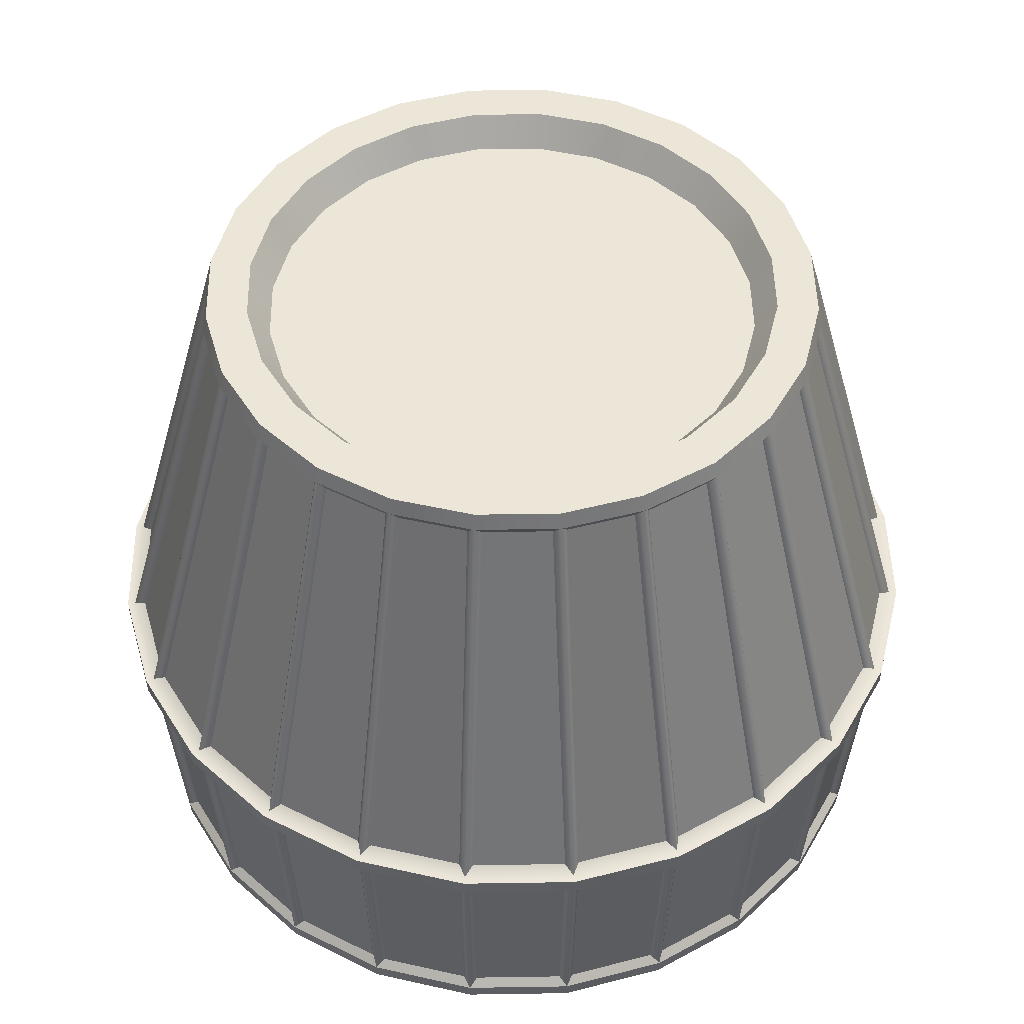
<metadata>
{"format":"obj","ext":"obj","renderer":"f3d","projection":"perspective","resolution":1024,"background":"white","views":[{"elev":49.0,"azim":-8.5,"up":"+Y"}]}
</metadata>
<code>
o Hamal_Control_1
v 0.65 -0.125 -1.362e-17
v 0.6279 -0.125 0.1682
v 0.5629 -0.125 0.325
v 0.4596 -0.125 0.4596
v 0.325 -0.125 0.5629
v 0.1682 -0.125 0.6279
v -1.674e-07 -0.125 0.65
v -0.1682 -0.125 0.6279
v -0.325 -0.125 0.5629
v -0.4596 -0.125 0.4596
v -0.5629 -0.125 0.325
v -0.6279 -0.125 0.1682
v -0.65 -0.125 6.598e-17
v -0.6279 -0.125 -0.1682
v -0.5629 -0.125 -0.325
v -0.4596 -0.125 -0.4596
v -0.325 -0.125 -0.5629
v -0.1682 -0.125 -0.6279
v -1.674e-07 -0.125 -0.65
v 0.1682 -0.125 -0.6279
v 0.325 -0.125 -0.5629
v 0.4596 -0.125 -0.4596
v 0.5629 -0.125 -0.325
v 0.6279 -0.125 -0.1682
v 0.625 -0.53 -1.258e-17
v 0.6037 -0.53 0.1618
v 0.5413 -0.53 0.3125
v 0.4419 -0.53 0.4419
v 0.3125 -0.53 0.5413
v 0.1618 -0.53 0.6037
v -1.674e-07 -0.53 0.625
v -0.1618 -0.53 0.6037
v -0.3125 -0.53 0.5413
v -0.4419 -0.53 0.4419
v -0.5413 -0.53 0.3125
v -0.6037 -0.53 0.1618
v -0.625 -0.53 6.396e-17
v -0.6037 -0.53 -0.1618
v -0.5413 -0.53 -0.3125
v -0.4419 -0.53 -0.4419
v -0.3125 -0.53 -0.5413
v -0.1618 -0.53 -0.6037
v -1.674e-07 -0.53 -0.625
v 0.1618 -0.53 -0.6037
v 0.3125 -0.53 -0.5413
v 0.4419 -0.53 -0.4419
v 0.5413 -0.53 -0.3125
v 0.6037 -0.53 -0.1618
v 0.4528 0.53 0.1213
v 0.4687 0.53 -6.776e-18
v 0.4528 0.53 -0.1213
v 0.4059 0.53 -0.2344
v 0.3315 0.53 -0.3315
v 0.2344 0.53 -0.4059
v 0.1213 0.53 -0.4528
v -1.674e-07 0.53 -0.4688
v -0.1213 0.53 -0.4528
v -0.2344 0.53 -0.4059
v -0.3315 0.53 -0.3315
v -0.4059 0.53 -0.2344
v -0.4528 0.53 -0.1213
v -0.4688 0.53 5.063e-17
v -0.4528 0.53 0.1213
v -0.4059 0.53 0.2344
v -0.3315 0.53 0.3315
v -0.2344 0.53 0.4059
v -0.1213 0.53 0.4528
v -1.674e-07 0.53 0.4688
v 0.1213 0.53 0.4528
v 0.2344 0.53 0.4059
v 0.3315 0.53 0.3315
v 0.4059 0.53 0.2344
v 0.3924 0.53 0.1051
v 0.4062 0.53 -7.337e-18
v 0.3924 0.53 -0.1051
v 0.3518 0.53 -0.2031
v 0.2873 0.53 -0.2873
v 0.2031 0.53 -0.3518
v 0.1051 0.53 -0.3924
v -1.674e-07 0.53 -0.4062
v -0.1051 0.53 -0.3924
v -0.2031 0.53 -0.3518
v -0.2873 0.53 -0.2873
v -0.3518 0.53 -0.2031
v -0.3924 0.53 -0.1051
v -0.4063 0.53 4.241e-17
v -0.3924 0.53 0.1051
v -0.3518 0.53 0.2031
v -0.2873 0.53 0.2873
v -0.2031 0.53 0.3518
v -0.1051 0.53 0.3924
v -1.674e-07 0.53 0.4062
v 0.1051 0.53 0.3924
v 0.2031 0.53 0.3518
v 0.2873 0.53 0.2873
v 0.3518 0.53 0.2031
v 0.5625 -0.53 -1.045e-17
v 0.5433 -0.53 0.1456
v 0.4871 -0.53 0.2812
v 0.3977 -0.53 0.3977
v 0.2812 -0.53 0.4871
v 0.1456 -0.53 0.5433
v -1.674e-07 -0.53 0.5625
v -0.1456 -0.53 0.5433
v -0.2813 -0.53 0.4871
v -0.3977 -0.53 0.3977
v -0.4871 -0.53 0.2812
v -0.5433 -0.53 0.1456
v -0.5625 -0.53 5.844e-17
v -0.5433 -0.53 -0.1456
v -0.4871 -0.53 -0.2812
v -0.3977 -0.53 -0.3977
v -0.2813 -0.53 -0.4871
v -0.1456 -0.53 -0.5433
v -1.674e-07 -0.53 -0.5625
v 0.1456 -0.53 -0.5433
v 0.2812 -0.53 -0.4871
v 0.3977 -0.53 -0.3977
v 0.4871 -0.53 -0.2812
v 0.5433 -0.53 -0.1456
v 0.6052 -0.505 -0.1622
v 0.5426 -0.505 -0.3133
v 0.443 -0.505 -0.443
v 0.3133 -0.505 -0.5426
v 0.1622 -0.505 -0.6052
v -1.674e-07 -0.505 -0.6265
v -0.1622 -0.505 -0.6052
v -0.3133 -0.505 -0.5426
v -0.443 -0.505 -0.443
v -0.5426 -0.505 -0.3133
v -0.6052 -0.505 -0.1622
v -0.6265 -0.505 6.409e-17
v -0.6052 -0.505 0.1622
v -0.5426 -0.505 0.3133
v -0.443 -0.505 0.443
v -0.3133 -0.505 0.5426
v -0.1622 -0.505 0.6052
v -1.674e-07 -0.505 0.6265
v 0.1622 -0.505 0.6052
v 0.3133 -0.505 0.5426
v 0.443 -0.505 0.443
v 0.5426 -0.505 0.3133
v 0.6052 -0.505 0.1622
v 0.6265 -0.505 -1.264e-17
v 0.6279 -0.15 -0.1682
v 0.5629 -0.15 -0.325
v 0.4596 -0.15 -0.4596
v 0.325 -0.15 -0.5629
v 0.1682 -0.15 -0.6279
v -1.674e-07 -0.15 -0.65
v -0.1682 -0.15 -0.6279
v -0.325 -0.15 -0.5629
v -0.4596 -0.15 -0.4596
v -0.5629 -0.15 -0.325
v -0.6279 -0.15 -0.1682
v -0.65 -0.15 6.608e-17
v -0.6279 -0.15 0.1682
v -0.5629 -0.15 0.325
v -0.4596 -0.15 0.4596
v -0.325 -0.15 0.5629
v -0.1682 -0.15 0.6279
v -1.674e-07 -0.15 0.65
v 0.1682 -0.15 0.6279
v 0.325 -0.15 0.5629
v 0.4596 -0.15 0.4596
v 0.5629 -0.15 0.325
v 0.6279 -0.15 0.1682
v 0.65 -0.15 -1.352e-17
v 0.6625 -0.125 -1.363e-17
v 0.6399 -0.125 0.1715
v 0.5737 -0.125 0.3312
v 0.4685 -0.125 0.4685
v 0.3312 -0.125 0.5737
v 0.1715 -0.125 0.6399
v -1.674e-07 -0.125 0.6625
v -0.1715 -0.125 0.6399
v -0.3313 -0.125 0.5737
v -0.4685 -0.125 0.4685
v -0.5737 -0.125 0.3312
v -0.6399 -0.125 0.1715
v -0.6625 -0.125 6.75e-17
v -0.6399 -0.125 -0.1715
v -0.5737 -0.125 -0.3312
v -0.4685 -0.125 -0.4685
v -0.3313 -0.125 -0.5737
v -0.1715 -0.125 -0.6399
v -1.674e-07 -0.125 -0.6625
v 0.1715 -0.125 -0.6399
v 0.3312 -0.125 -0.5737
v 0.4685 -0.125 -0.4685
v 0.5737 -0.125 -0.3312
v 0.6399 -0.125 -0.1715
v 0.6399 -0.15 -0.1715
v 0.5737 -0.15 -0.3312
v 0.4685 -0.15 -0.4685
v 0.3312 -0.15 -0.5737
v 0.1715 -0.15 -0.6399
v -1.674e-07 -0.15 -0.6625
v -0.1715 -0.15 -0.6399
v -0.3313 -0.15 -0.5737
v -0.4685 -0.15 -0.4685
v -0.5737 -0.15 -0.3312
v -0.6399 -0.15 -0.1715
v -0.6625 -0.15 6.76e-17
v -0.6399 -0.15 0.1715
v -0.5737 -0.15 0.3312
v -0.4685 -0.15 0.4685
v -0.3313 -0.15 0.5737
v -0.1715 -0.15 0.6399
v -1.674e-07 -0.15 0.6625
v 0.1715 -0.15 0.6399
v 0.3312 -0.15 0.5737
v 0.4685 -0.15 0.4685
v 0.5737 -0.15 0.3312
v 0.6399 -0.15 0.1715
v 0.6625 -0.15 -1.353e-17
v 0.4119 0.505 0.2378
v 0.3363 0.505 0.3363
v 0.2378 0.505 0.4119
v 0.1231 0.505 0.4595
v -1.674e-07 0.505 0.4757
v -0.1231 0.505 0.4595
v -0.2378 0.505 0.4119
v -0.3363 0.505 0.3363
v -0.4119 0.505 0.2378
v -0.4595 0.505 0.1231
v -0.4757 0.505 5.122e-17
v -0.4595 0.505 -0.1231
v -0.4119 0.505 -0.2378
v -0.3363 0.505 -0.3363
v -0.2378 0.505 -0.4119
v -0.1231 0.505 -0.4595
v -1.674e-07 0.505 -0.4757
v 0.1231 0.505 -0.4595
v 0.2378 0.505 -0.4119
v 0.3363 0.505 -0.3363
v 0.4119 0.505 -0.2378
v 0.4595 0.505 -0.1231
v 0.4757 0.505 -7.037e-18
v 0.4595 0.505 0.1231
v 0.4468 0.4896 0.1309
v 0.4085 0.4896 0.2233
v 0.5537 -0.1163 0.3072
v 0.6087 -0.1163 0.1743
v 0.3214 0.4896 0.3368
v 0.2421 0.4896 0.3977
v 0.3259 -0.1163 0.5429
v 0.44 -0.1163 0.4553
v 0.11 0.4896 0.4524
v 0.01083 0.4896 0.4654
v 0.01083 -0.1163 0.6331
v 0.1534 -0.1163 0.6143
v -0.1309 0.4896 0.4468
v -0.2233 0.4896 0.4085
v -0.3072 -0.1163 0.5537
v -0.1743 -0.1163 0.6087
v -0.3368 0.4896 0.3214
v -0.3977 0.4896 0.2421
v -0.5429 -0.1163 0.3259
v -0.4553 -0.1163 0.44
v -0.4524 0.4896 0.11
v -0.4654 0.4896 0.01083
v -0.6331 -0.1163 0.01083
v -0.6143 -0.1163 0.1534
v -0.4468 0.4896 -0.1309
v -0.4085 0.4896 -0.2233
v -0.5537 -0.1163 -0.3072
v -0.6087 -0.1163 -0.1743
v -0.3214 0.4896 -0.3368
v -0.2421 0.4896 -0.3977
v -0.3259 -0.1163 -0.5429
v -0.44 -0.1163 -0.4553
v -0.11 0.4896 -0.4524
v -0.01083 0.4896 -0.4654
v -0.01083 -0.1163 -0.6331
v -0.1534 -0.1163 -0.6143
v 0.1309 0.4896 -0.4468
v 0.2233 0.4896 -0.4085
v 0.3072 -0.1163 -0.5537
v 0.1743 -0.1163 -0.6087
v 0.3368 0.4896 -0.3214
v 0.3977 0.4896 -0.2421
v 0.5428 -0.1163 -0.3259
v 0.4553 -0.1163 -0.44
v 0.4524 0.4896 -0.11
v 0.4654 0.4896 -0.01083
v 0.6331 -0.1163 -0.01083
v 0.6143 -0.1163 -0.1534
v 0.6107 -0.1617 0.1748
v 0.5555 -0.1617 0.3083
v 0.5366 -0.4917 0.2974
v 0.5897 -0.4917 0.1692
v 0.4415 -0.1617 0.4568
v 0.3269 -0.1617 0.5447
v 0.316 -0.4917 0.5258
v 0.4261 -0.4917 0.4413
v 0.154 -0.1617 0.6163
v 0.01077 -0.1617 0.6352
v 0.01077 -0.4917 0.6134
v 0.1484 -0.4917 0.5953
v -0.1748 -0.1617 0.6107
v -0.3083 -0.1617 0.5555
v -0.2974 -0.4917 0.5366
v -0.1692 -0.4917 0.5897
v -0.4568 -0.1617 0.4415
v -0.5447 -0.1617 0.3269
v -0.5258 -0.4917 0.316
v -0.4413 -0.4917 0.4261
v -0.6163 -0.1617 0.154
v -0.6352 -0.1617 0.01077
v -0.6134 -0.4917 0.01077
v -0.5953 -0.4917 0.1484
v -0.6107 -0.1617 -0.1748
v -0.5555 -0.1617 -0.3083
v -0.5366 -0.4917 -0.2974
v -0.5897 -0.4917 -0.1692
v -0.4415 -0.1617 -0.4568
v -0.3269 -0.1617 -0.5447
v -0.316 -0.4917 -0.5258
v -0.4261 -0.4917 -0.4413
v -0.154 -0.1617 -0.6163
v -0.01077 -0.1617 -0.6352
v -0.01077 -0.4917 -0.6134
v -0.1484 -0.4917 -0.5953
v 0.1748 -0.1617 -0.6107
v 0.3083 -0.1617 -0.5555
v 0.2974 -0.4917 -0.5366
v 0.1692 -0.4917 -0.5897
v 0.4568 -0.1617 -0.4415
v 0.5447 -0.1617 -0.3269
v 0.5258 -0.4917 -0.316
v 0.4413 -0.4917 -0.4261
v 0.6163 -0.1617 -0.154
v 0.6352 -0.1617 -0.01077
v 0.6134 -0.4917 -0.01077
v 0.5953 -0.4917 -0.1484
v 0.3977 0.4896 0.2421
v 0.3368 0.4896 0.3214
v 0.4553 -0.1163 0.44
v 0.5428 -0.1163 0.3259
v 0.2233 0.4896 0.4085
v 0.1309 0.4896 0.4468
v 0.1743 -0.1163 0.6087
v 0.3072 -0.1163 0.5537
v -0.01083 0.4896 0.4654
v -0.11 0.4896 0.4524
v -0.1534 -0.1163 0.6143
v -0.01083 -0.1163 0.6331
v -0.2421 0.4896 0.3977
v -0.3214 0.4896 0.3368
v -0.44 -0.1163 0.4553
v -0.3259 -0.1163 0.5429
v -0.4085 0.4896 0.2233
v -0.4468 0.4896 0.1309
v -0.6087 -0.1163 0.1743
v -0.5537 -0.1163 0.3072
v -0.4654 0.4896 -0.01083
v -0.4524 0.4896 -0.11
v -0.6143 -0.1163 -0.1534
v -0.6331 -0.1163 -0.01083
v -0.3977 0.4896 -0.2421
v -0.3368 0.4896 -0.3214
v -0.4553 -0.1163 -0.44
v -0.5429 -0.1163 -0.3259
v -0.2233 0.4896 -0.4085
v -0.1309 0.4896 -0.4468
v -0.1743 -0.1163 -0.6087
v -0.3072 -0.1163 -0.5537
v 0.01083 0.4896 -0.4654
v 0.11 0.4896 -0.4524
v 0.1534 -0.1163 -0.6143
v 0.01083 -0.1163 -0.6331
v 0.2421 0.4896 -0.3977
v 0.3214 0.4896 -0.3368
v 0.44 -0.1163 -0.4553
v 0.3259 -0.1163 -0.5429
v 0.4085 0.4896 -0.2233
v 0.4468 0.4896 -0.1309
v 0.6087 -0.1163 -0.1743
v 0.5537 -0.1163 -0.3072
v 0.4654 0.4896 0.01083
v 0.4524 0.4896 0.11
v 0.6143 -0.1163 0.1534
v 0.6331 -0.1163 0.01083
v 0.6352 -0.1617 0.01077
v 0.6163 -0.1617 0.154
v 0.5953 -0.4917 0.1484
v 0.6134 -0.4917 0.01077
v 0.5447 -0.1617 0.3269
v 0.4568 -0.1617 0.4415
v 0.4413 -0.4917 0.4261
v 0.5258 -0.4917 0.316
v 0.3083 -0.1617 0.5555
v 0.1748 -0.1617 0.6107
v 0.1692 -0.4917 0.5897
v 0.2974 -0.4917 0.5366
v -0.01077 -0.1617 0.6352
v -0.154 -0.1617 0.6163
v -0.1484 -0.4917 0.5953
v -0.01077 -0.4917 0.6134
v -0.3269 -0.1617 0.5447
v -0.4415 -0.1617 0.4568
v -0.4261 -0.4917 0.4413
v -0.316 -0.4917 0.5258
v -0.5555 -0.1617 0.3083
v -0.6107 -0.1617 0.1748
v -0.5897 -0.4917 0.1692
v -0.5366 -0.4917 0.2974
v -0.6352 -0.1617 -0.01077
v -0.6163 -0.1617 -0.154
v -0.5953 -0.4917 -0.1484
v -0.6134 -0.4917 -0.01077
v -0.5447 -0.1617 -0.3269
v -0.4568 -0.1617 -0.4415
v -0.4413 -0.4917 -0.4261
v -0.5258 -0.4917 -0.316
v -0.3083 -0.1617 -0.5555
v -0.1748 -0.1617 -0.6107
v -0.1692 -0.4917 -0.5897
v -0.2974 -0.4917 -0.5366
v 0.01077 -0.1617 -0.6352
v 0.154 -0.1617 -0.6163
v 0.1484 -0.4917 -0.5953
v 0.01077 -0.4917 -0.6134
v 0.3269 -0.1617 -0.5447
v 0.4415 -0.1617 -0.4568
v 0.4261 -0.4917 -0.4413
v 0.316 -0.4917 -0.5258
v 0.5555 -0.1617 -0.3083
v 0.6107 -0.1617 -0.1748
v 0.5897 -0.4917 -0.1692
v 0.5366 -0.4917 -0.2974
v 0.5131 -0.4831 -0.1375
v 0.5312 -0.4831 -1.244e-17
v 0.5131 -0.4831 0.1375
v 0.4601 -0.4831 0.2656
v 0.3757 -0.4831 0.3757
v 0.2656 -0.4831 0.4601
v 0.1375 -0.4831 0.5131
v -1.674e-07 -0.4831 0.5312
v -0.1375 -0.4831 0.5131
v -0.2656 -0.4831 0.4601
v -0.3757 -0.4831 0.3757
v -0.4601 -0.4831 0.2656
v -0.5131 -0.4831 0.1375
v -0.5313 -0.4831 5.262e-17
v -0.5131 -0.4831 -0.1375
v -0.4601 -0.4831 -0.2656
v -0.3757 -0.4831 -0.3757
v -0.2656 -0.4831 -0.4601
v -0.1375 -0.4831 -0.5131
v -1.674e-07 -0.4831 -0.5312
v 0.1375 -0.4831 -0.5131
v 0.2656 -0.4831 -0.4601
v 0.3757 -0.4831 -0.3757
v 0.4601 -0.4831 -0.2656
v 0.3248 0.4831 0.1875
v 0.3622 0.4831 0.09706
v 0.375 0.4831 -5.156e-18
v 0.3622 0.4831 -0.09706
v 0.3248 0.4831 -0.1875
v 0.2652 0.4831 -0.2652
v 0.1875 0.4831 -0.3248
v 0.09706 0.4831 -0.3622
v -1.674e-07 0.4831 -0.375
v -0.09706 0.4831 -0.3622
v -0.1875 0.4831 -0.3248
v -0.2652 0.4831 -0.2652
v -0.3248 0.4831 -0.1875
v -0.3622 0.4831 -0.09706
v -0.375 0.4831 4.077e-17
v -0.3622 0.4831 0.09706
v -0.3248 0.4831 0.1875
v -0.2652 0.4831 0.2652
v -0.1875 0.4831 0.3248
v -0.09706 0.4831 0.3622
v -1.674e-07 0.4831 0.375
v 0.09706 0.4831 0.3622
v 0.1875 0.4831 0.3248
v 0.2652 0.4831 0.2652
g Hamal_Control_1_Hamal_Control_1_auv
f 6 343 342 220
f 25 97 120 48
f 27 99 98 26
f 29 101 100 28
f 31 103 102 30
f 33 105 104 32
f 35 107 106 34
f 38 110 109 37
f 41 113 112 40
f 44 116 115 43
f 46 118 117 45
f 49 73 96 72
f 51 75 74 50
f 53 77 76 52
f 55 79 78 54
f 57 81 80 56
f 59 83 82 58
f 61 85 84 60
f 64 88 87 63
f 66 90 89 65
f 68 92 91 67
f 71 95 94 70
f 121 336 335 144
f 122 432 431 121
f 128 420 419 127
f 129 320 319 128
f 132 412 411 131
f 134 307 306 158
f 136 404 403 135
f 137 304 303 136
f 138 400 399 137
f 140 396 395 139
f 141 296 295 140
f 142 392 391 141
f 143 292 291 142
f 158 405 408 134
f 169 170 215 216
f 170 171 214 215
f 171 172 213 214
f 172 173 212 213
f 173 174 211 212
f 174 175 210 211
f 175 176 209 210
f 176 177 208 209
f 177 178 207 208
f 178 179 206 207
f 179 180 205 206
f 180 181 204 205
f 181 182 203 204
f 182 183 202 203
f 183 184 201 202
f 184 185 200 201
f 185 186 199 200
f 186 187 198 199
f 187 188 197 198
f 188 189 196 197
f 189 190 195 196
f 190 191 194 195
f 191 192 193 194
f 216 193 192 169
f 217 242 241 240
f 219 246 245 218
f 220 249 252 6
f 222 346 345 221
f 223 254 253 222
f 224 350 349 223
f 229 266 265 228
f 230 362 361 229
f 231 270 269 230
f 237 282 281 236
f 239 286 285 238
f 240 382 381 239
f 258 259 260 257
f 262 263 264 261
f 274 275 276 273
f 278 279 280 277
f 298 299 300 297
f 310 311 312 309
f 314 315 316 313
f 322 323 324 321
f 326 327 328 325
f 330 331 332 329
f 338 339 340 337
f 354 355 356 353
f 358 359 360 357
f 366 367 368 365
f 370 371 372 369
f 374 375 376 373
f 378 379 380 377
f 386 387 388 385
f 414 415 416 413
f 422 423 424 421
f 426 427 428 425
f 434 435 436 437 438 439 440 441 442 443 444 445 446 447 448 449 450 451 452 453 454 455 456 433
f 458 459 460 461 462 463 464 465 466 467 468 469 470 471 472 473 474 475 476 477 478 479 480 457
f 1 287 286 239
f 9 255 254 223
f 16 363 362 230
f 17 271 270 231
f 22 375 374 236
f 23 283 282 237
f 24 379 378 238
f 26 98 97 25
f 28 100 99 27
f 30 102 101 29
f 32 104 103 31
f 34 106 105 33
f 36 108 107 35
f 39 111 110 38
f 42 114 113 41
f 45 117 116 44
f 47 119 118 46
f 50 74 73 49
f 52 76 75 51
f 54 78 77 53
f 56 80 79 55
f 58 82 81 57
f 60 84 83 59
f 63 87 86 62
f 65 89 88 64
f 67 91 90 66
f 69 93 92 68
f 72 96 95 71
f 123 332 331 122
f 124 327 326 148
f 125 423 422 149
f 126 323 322 150
f 129 415 414 153
f 131 316 315 130
f 133 407 406 157
f 136 303 302 160
f 139 300 299 138
f 144 388 387 143
f 148 425 428 124
f 149 325 328 125
f 150 421 424 126
f 153 317 320 129
f 157 309 312 133
f 160 401 404 136
f 218 338 337 217
f 221 250 249 220
f 223 349 352 9
f 225 258 257 224
f 226 354 353 225
f 227 262 261 226
f 228 358 357 227
f 230 269 272 16
f 231 365 368 17
f 233 274 273 232
f 234 370 369 233
f 235 278 277 234
f 236 281 284 22
f 237 377 380 23
f 238 285 288 24
f 239 381 384 1
f 242 243 244 241
f 246 247 248 245
f 266 267 268 265
f 290 291 292 289
f 294 295 296 293
f 306 307 308 305
f 334 335 336 333
f 342 343 344 341
f 346 347 348 345
f 390 391 392 389
f 394 395 396 393
f 398 399 400 397
f 410 411 412 409
f 418 419 420 417
f 430 431 432 429
f 3 243 242 217
f 4 339 338 218
f 10 351 350 224
f 11 259 258 225
f 12 355 354 226
f 13 263 262 227
f 14 359 358 228
f 18 367 366 232
f 19 275 274 233
f 20 371 370 234
f 37 109 108 36
f 40 112 111 39
f 43 115 114 42
f 48 120 119 47
f 62 86 85 61
f 70 94 93 69
f 121 431 430 145
f 122 331 330 146
f 124 428 427 123
f 125 328 327 124
f 126 424 423 125
f 127 324 323 126
f 128 319 318 152
f 130 416 415 129
f 131 411 410 155
f 132 311 310 156
f 134 408 407 133
f 135 403 402 159
f 138 299 298 162
f 139 395 394 163
f 140 295 294 164
f 141 391 390 165
f 142 291 290 166
f 143 387 386 167
f 144 335 334 168
f 145 333 336 121
f 146 429 432 122
f 152 417 420 128
f 155 313 316 131
f 156 409 412 132
f 159 305 308 135
f 162 397 400 138
f 163 297 300 139
f 164 393 396 140
f 165 293 296 141
f 166 389 392 142
f 167 289 292 143
f 168 385 388 144
f 217 337 340 3
f 218 245 248 4
f 220 342 341 219
f 224 257 260 10
f 225 353 356 11
f 226 261 264 12
f 227 357 360 13
f 228 265 268 14
f 232 273 276 18
f 233 369 372 19
f 234 277 280 20
f 236 374 373 235
f 238 378 377 237
f 250 251 252 249
f 254 255 256 253
f 270 271 272 269
f 282 283 284 281
f 286 287 288 285
f 302 303 304 301
f 362 363 364 361
f 382 383 384 381
f 2 383 382 240
f 5 247 246 219
f 7 251 250 221
f 8 347 346 222
f 15 267 266 229
f 21 279 278 235
f 73 458 457 96
f 74 459 458 73
f 75 460 459 74
f 76 461 460 75
f 77 462 461 76
f 78 463 462 77
f 79 464 463 78
f 80 465 464 79
f 81 466 465 80
f 82 467 466 81
f 83 468 467 82
f 84 469 468 83
f 85 470 469 84
f 86 471 470 85
f 87 472 471 86
f 88 473 472 87
f 89 474 473 88
f 90 475 474 89
f 91 476 475 90
f 92 477 476 91
f 93 478 477 92
f 94 479 478 93
f 95 480 479 94
f 96 457 480 95
f 97 434 433 120
f 98 435 434 97
f 99 436 435 98
f 100 437 436 99
f 101 438 437 100
f 102 439 438 101
f 103 440 439 102
f 104 441 440 103
f 105 442 441 104
f 106 443 442 105
f 107 444 443 106
f 108 445 444 107
f 109 446 445 108
f 110 447 446 109
f 111 448 447 110
f 112 449 448 111
f 113 450 449 112
f 114 451 450 113
f 115 452 451 114
f 116 453 452 115
f 117 454 453 116
f 118 455 454 117
f 119 456 455 118
f 120 433 456 119
f 123 427 426 147
f 127 419 418 151
f 130 315 314 154
f 133 312 311 132
f 135 308 307 134
f 137 399 398 161
f 147 329 332 123
f 151 321 324 127
f 154 413 416 130
f 161 301 304 137
f 219 341 344 5
f 221 345 348 7
f 222 253 256 8
f 229 361 364 15
f 232 366 365 231
f 235 373 376 21
f 240 241 244 2
f 318 319 320 317
f 350 351 352 349
f 402 403 404 401
f 406 407 408 405
f 1 169 192 24
f 1 384 383 2
f 2 170 169 1
f 2 244 243 3
f 3 171 170 2
f 3 340 339 4
f 4 172 171 3
f 4 248 247 5
f 5 173 172 4
f 5 344 343 6
f 6 174 173 5
f 6 252 251 7
f 7 175 174 6
f 7 348 347 8
f 8 176 175 7
f 8 256 255 9
f 9 177 176 8
f 9 352 351 10
f 10 178 177 9
f 10 260 259 11
f 11 179 178 10
f 11 356 355 12
f 12 180 179 11
f 12 264 263 13
f 13 181 180 12
f 13 360 359 14
f 14 182 181 13
f 14 268 267 15
f 15 183 182 14
f 15 364 363 16
f 16 184 183 15
f 16 272 271 17
f 17 185 184 16
f 17 368 367 18
f 18 186 185 17
f 18 276 275 19
f 19 187 186 18
f 19 372 371 20
f 20 188 187 19
f 20 280 279 21
f 21 189 188 20
f 21 376 375 22
f 22 190 189 21
f 22 284 283 23
f 23 191 190 22
f 23 380 379 24
f 24 192 191 23
f 24 288 287 1
f 25 144 143 26
f 26 143 142 27
f 27 142 141 28
f 28 141 140 29
f 29 140 139 30
f 30 139 138 31
f 31 138 137 32
f 32 137 136 33
f 33 136 135 34
f 34 135 134 35
f 35 134 133 36
f 36 133 132 37
f 37 132 131 38
f 38 131 130 39
f 39 130 129 40
f 40 129 128 41
f 41 128 127 42
f 42 127 126 43
f 43 126 125 44
f 44 125 124 45
f 45 124 123 46
f 46 123 122 47
f 47 122 121 48
f 48 121 144 25
f 49 240 239 50
f 50 239 238 51
f 51 238 237 52
f 52 237 236 53
f 53 236 235 54
f 54 235 234 55
f 55 234 233 56
f 56 233 232 57
f 57 232 231 58
f 58 231 230 59
f 59 230 229 60
f 60 229 228 61
f 61 228 227 62
f 62 227 226 63
f 63 226 225 64
f 64 225 224 65
f 65 224 223 66
f 66 223 222 67
f 67 222 221 68
f 68 221 220 69
f 69 220 219 70
f 70 219 218 71
f 71 218 217 72
f 72 217 240 49
f 145 193 216 168
f 145 430 429 146
f 146 194 193 145
f 146 330 329 147
f 147 195 194 146
f 147 426 425 148
f 148 196 195 147
f 148 326 325 149
f 149 197 196 148
f 149 422 421 150
f 150 198 197 149
f 150 322 321 151
f 151 199 198 150
f 151 418 417 152
f 152 200 199 151
f 152 318 317 153
f 153 201 200 152
f 153 414 413 154
f 154 202 201 153
f 154 314 313 155
f 155 203 202 154
f 155 410 409 156
f 156 204 203 155
f 156 310 309 157
f 157 205 204 156
f 157 406 405 158
f 158 206 205 157
f 158 306 305 159
f 159 207 206 158
f 159 402 401 160
f 160 208 207 159
f 160 302 301 161
f 161 209 208 160
f 161 398 397 162
f 162 210 209 161
f 162 298 297 163
f 163 211 210 162
f 163 394 393 164
f 164 212 211 163
f 164 294 293 165
f 165 213 212 164
f 165 390 389 166
f 166 214 213 165
f 166 290 289 167
f 167 215 214 166
f 167 386 385 168
f 168 216 215 167
f 168 334 333 145

</code>
